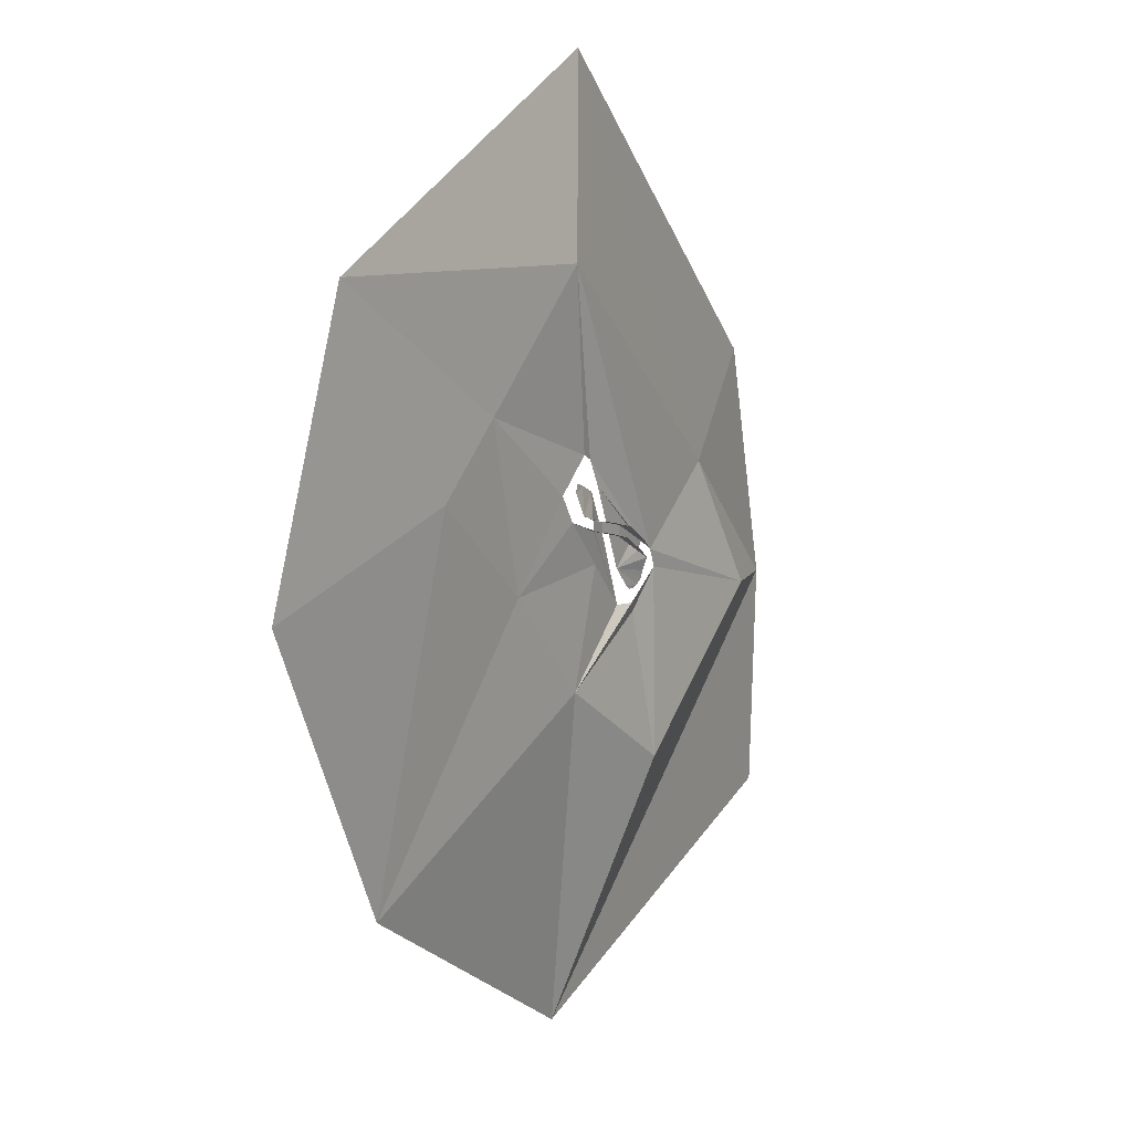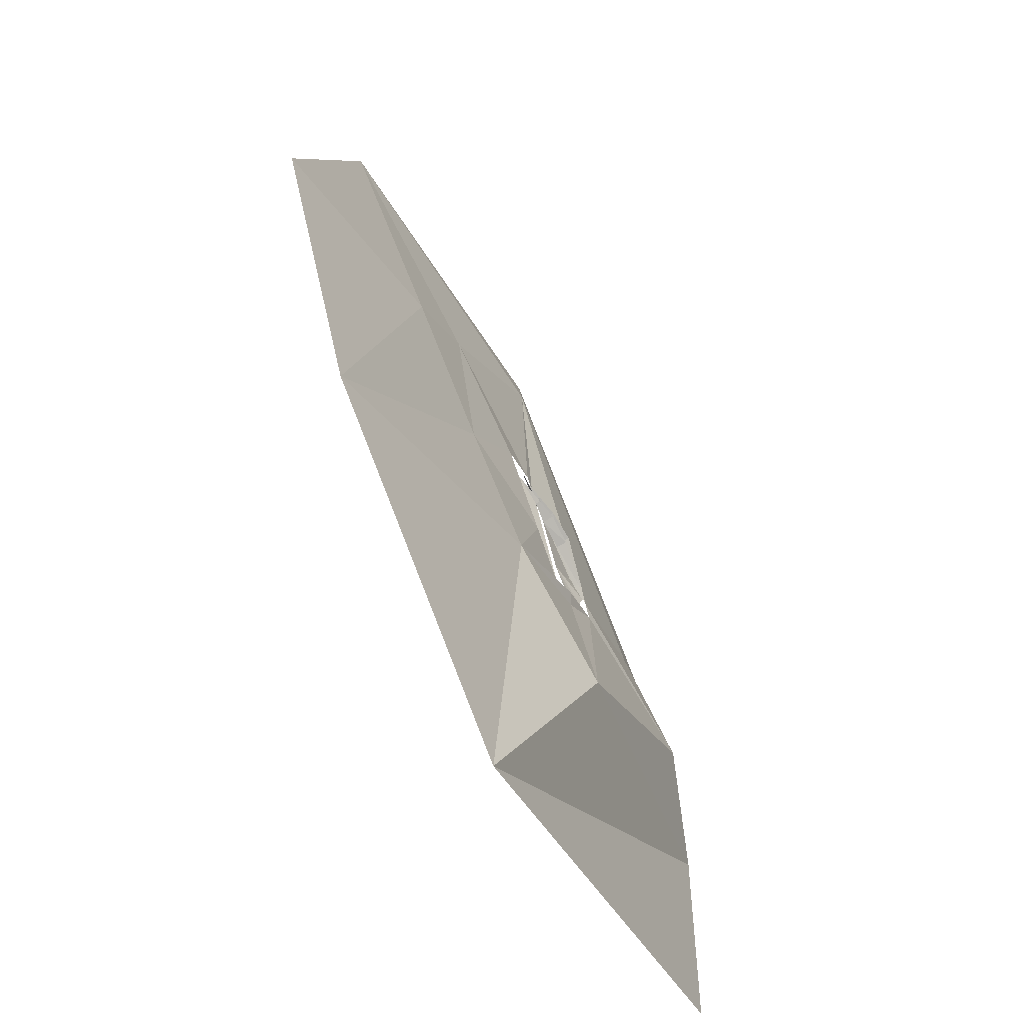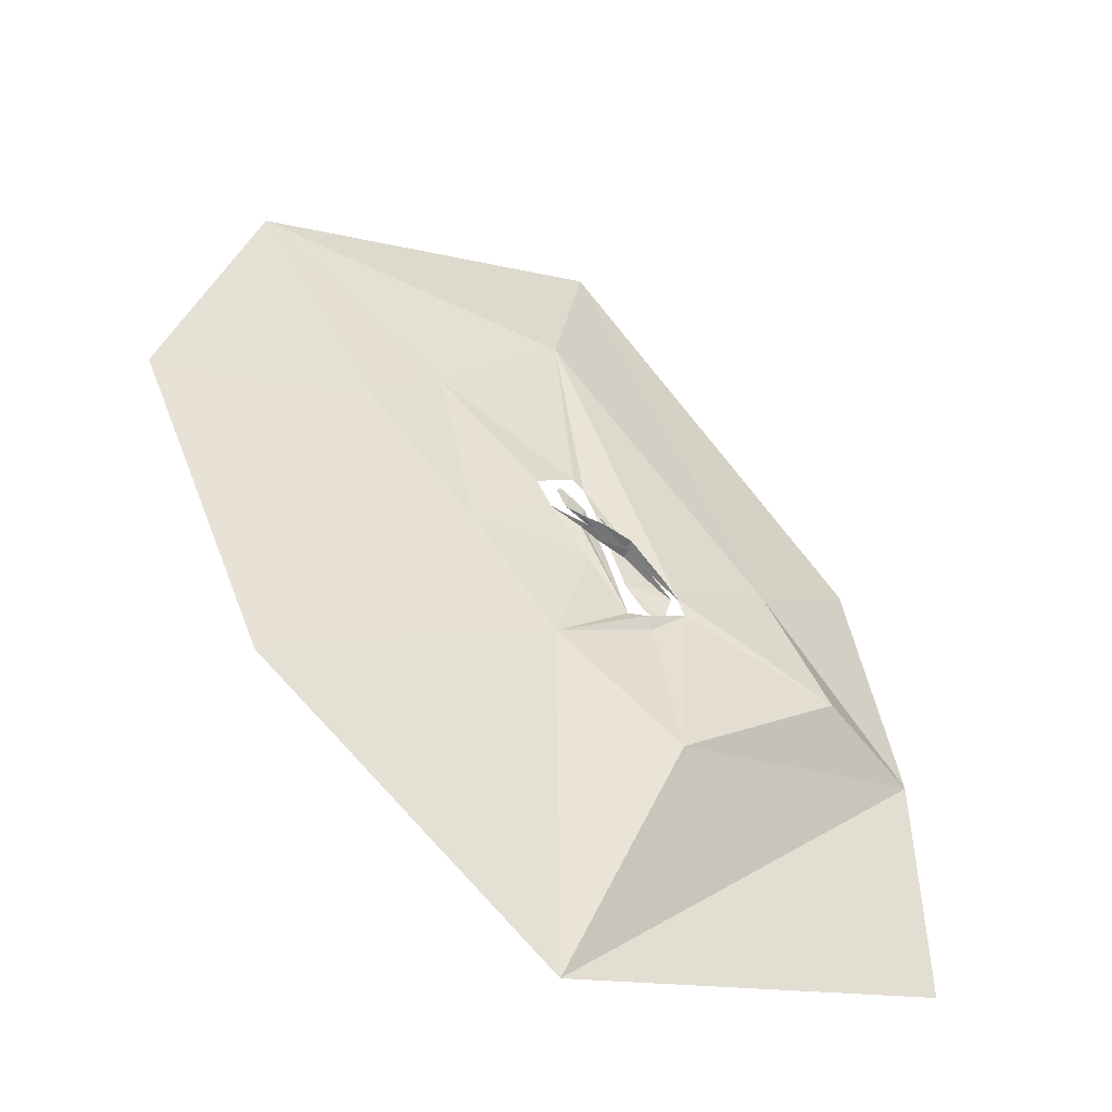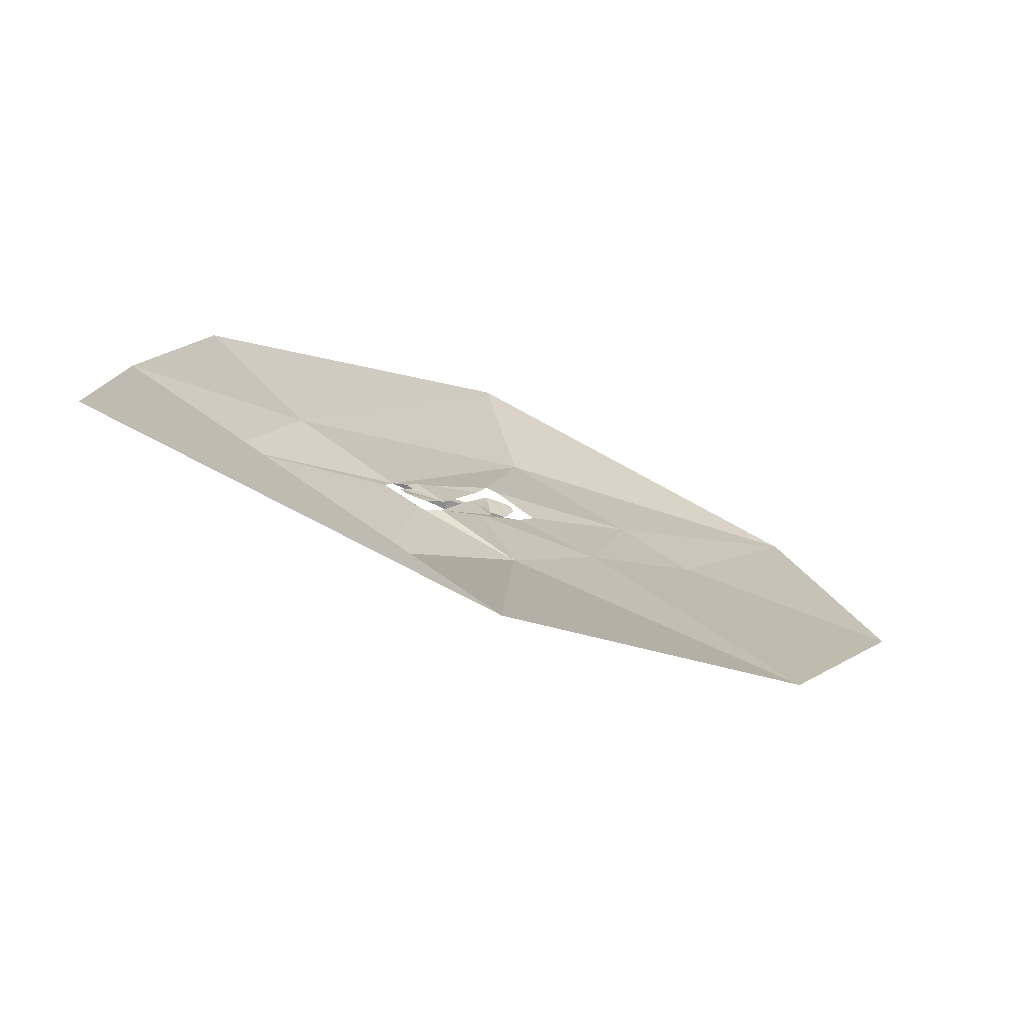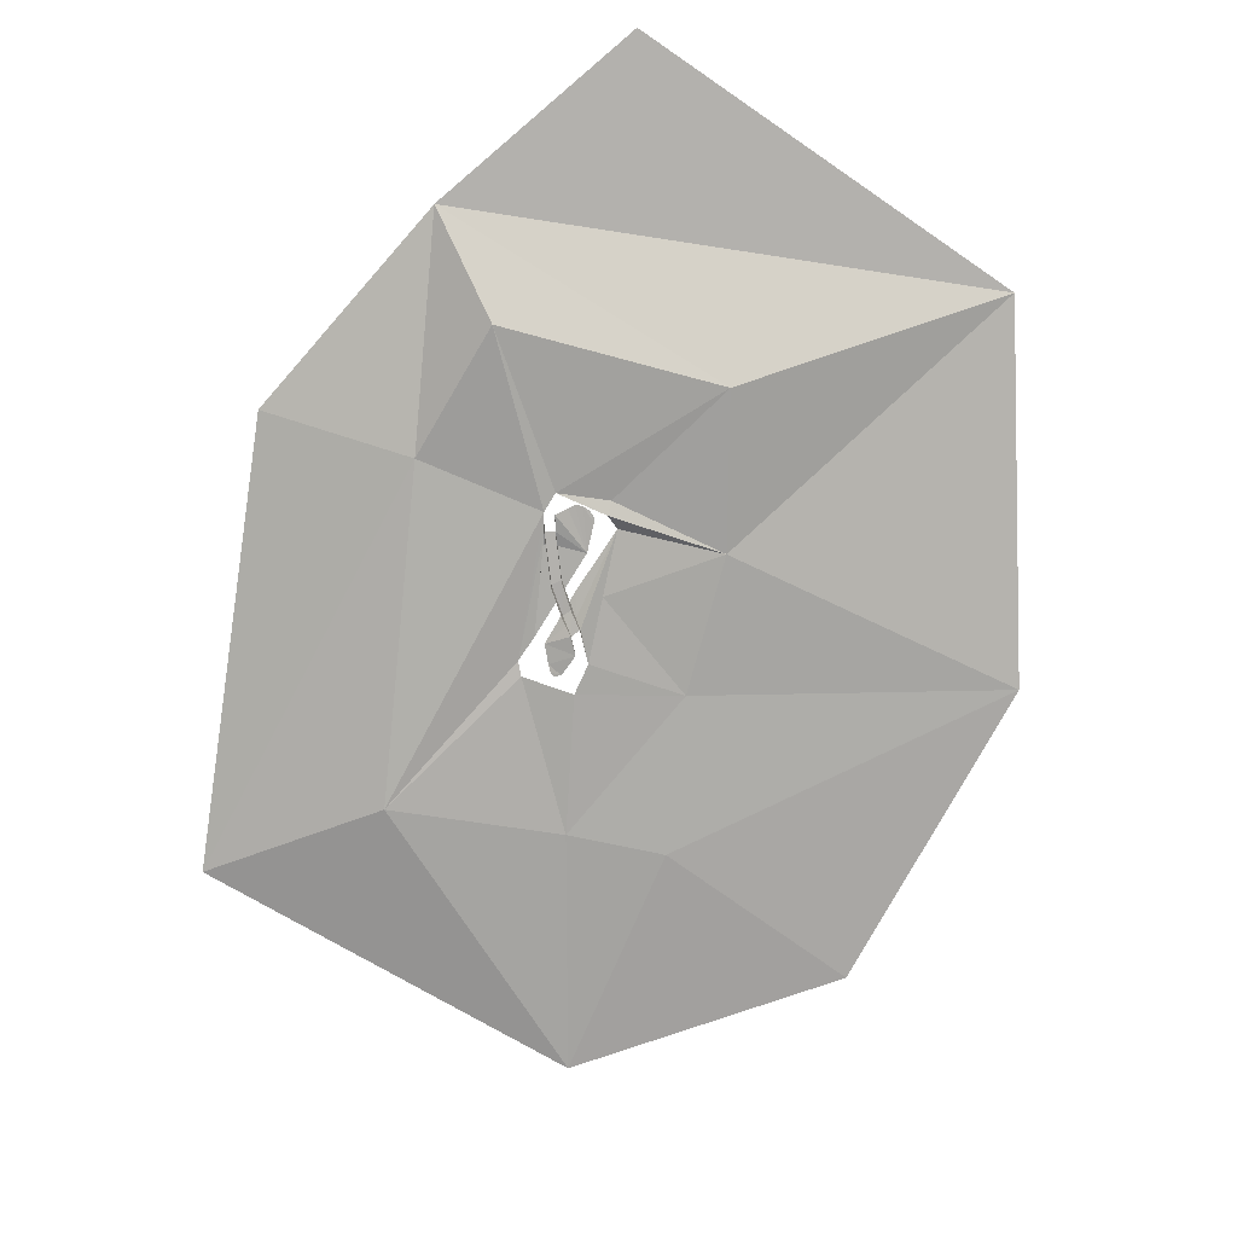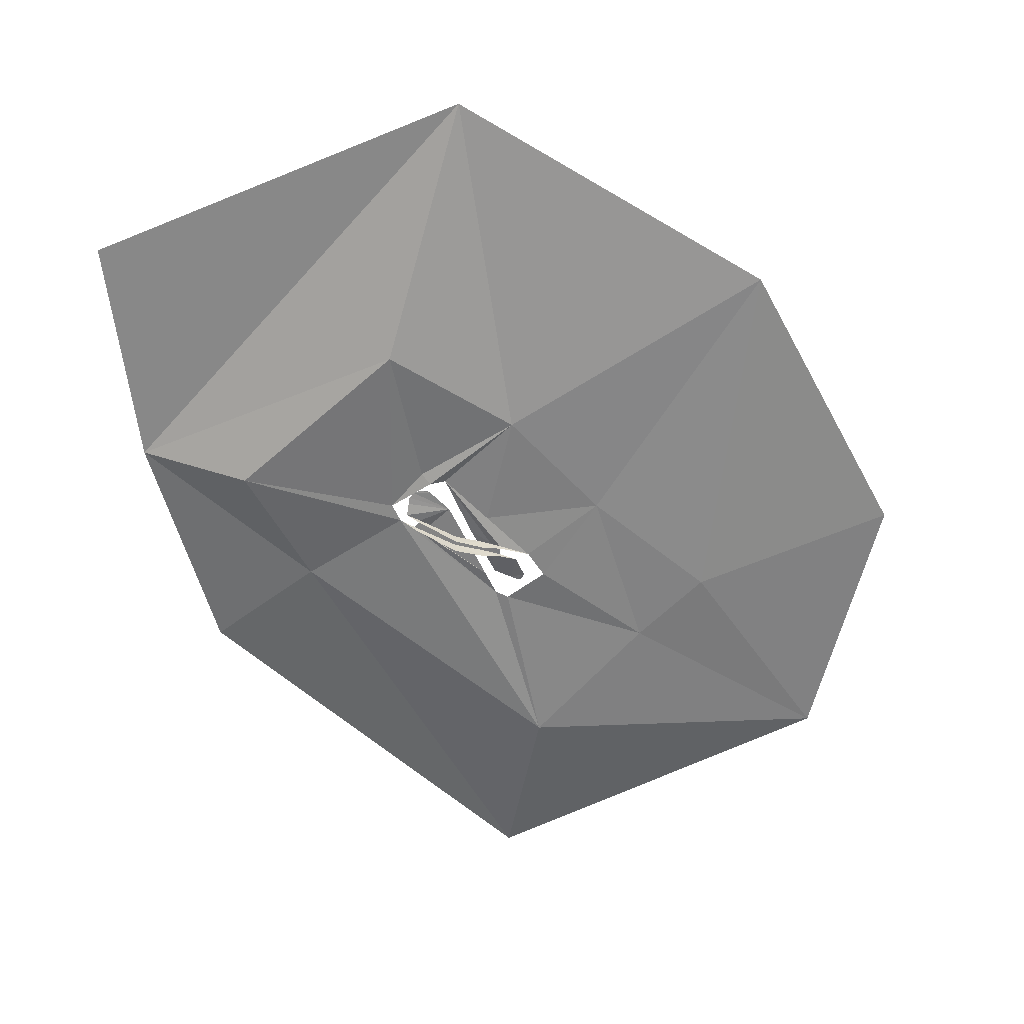
<metadata>
{"format":"obj","ext":"obj","renderer":"f3d","projection":"perspective","resolution":1024,"background":"white","views":[{"elev":14.5,"azim":-57.5,"up":"+Z"},{"elev":-67.0,"azim":-60.4,"up":"+Z"},{"elev":-47.4,"azim":-30.5,"up":"+Z"},{"elev":-75.0,"azim":157.4,"up":"+Z"},{"elev":-76.6,"azim":126.8,"up":"+Y"},{"elev":-60.1,"azim":-176.0,"up":"+Y"}]}
</metadata>
<code>
o ornament_平面.006
v -15.35 -0.7562 11.06
v -5.93 -0.03739 6.343
v -19.09 -1.146 12.58
v -21.13 -1.369 12.79
v -22.37 -1.693 11.41
v -23.48 -2.162 9.013
v -19.4 -4.112 -3.066
v -10.31 -6.354 -7.18
v -10.23 -3.733 -7.145
v 0.6137 -2.479 -10.11
v 0.4538 -8.612 -9.712
v 16 -9.813 -14.86
v 16.24 -2.801 -14.94
v 39.78 -1.536 -28.3
v 39.84 -4.276 -28.23
v 47.81 -2.251 -34.13
v -10.54 -6.394 -12.59
v -10.3 -3.747 -12.78
v -26.96 -2.204 -5.137
v 0.2217 -2.479 -15.85
v 0.0619 -8.612 -15.45
v 15.28 -8.38 -20.57
v 15.52 -2.719 -20.64
v 36.23 -1.536 -32.65
v 36.29 -4.276 -32.58
v 43.62 -2.815 -37.7
v 42.06 -1.262 -44.47
v 18.3 -0.04497 -38.39
v 28.55 -0.03739 -50.47
v 30.9 -0.03739 -52
v 34.39 -0.03739 -52.2
v 38.33 -0.2728 -51.1
v 41.33 -0.7503 -48.27
v 29.8 0.09339 -29.01
v 34.87 0.1585 -23.66
v -0.08522 0.01262 8.188
v -4.709 -1.701 -8.37
v -4.783 -1.715 -14
v 19 0.02372 -57.68
v 3.136 -0.04278 -14.92
v 6.438 0.007467 -22.62
v -5.263 1.289 22.38
v -3.977 -1.09 -31.41
v -70 1.274 -33.94
v -23.21 -1.42 -93.3
v -91.94 0.05803 57.98
v -35.32 -1.927 9.924
v -131 0.4429 23.86
v -12.34 0.1445 25.84
v -25.45 -3.942 122.3
v 106.3 2.834 1.18
v 51.93 -2.109 -44.42
v 32.3 -1.182 -63.96
v 136.6 -7.654 -70.5
v 43.33 -8.558 -144.2
v 27.81 -3.42 -58.17
v 198.3 16.19 -80.91
v 170.7 17.94 50.7
v 0.8317 12.47 222
v -196.4 8.057 135.7
v -243.9 12.01 -9.039
v -171.2 13.71 -168.9
v -6.921 23.28 -282
v 206.2 22.84 -209.5
f 7 1 2
f 3 1 6
f 3 5 4
f 8 7 9
f 7 2 9
f 10 8 9
f 11 13 12
f 13 15 12
f 14 16 15
f 18 19 17
f 20 17 21
f 20 22 23
f 23 25 24
f 26 24 25
f 27 28 26
f 28 32 29
f 29 31 30
f 26 28 24
f 9 20 10
f 10 23 13
f 13 24 14
f 24 28 34
f 35 24 34
f 34 36 35
f 38 9 37
f 9 2 37
f 40 37 2
f 40 41 38
f 39 38 41
f 38 39 18
f 35 36 14
f 18 43 19
f 42 14 36
f 45 43 39
f 43 44 19
f 44 47 19
f 46 44 48
f 50 46 49
f 46 49 47
f 42 50 49
f 16 50 51
f 16 42 50
f 45 53 55
f 45 39 56
f 53 45 56
f 52 53 56
f 54 55 52
f 54 16 51
f 57 51 58
f 51 59 58
f 60 50 59
f 48 60 61
f 62 48 61
f 62 45 63
f 45 55 63
f 57 63 64
f 55 57 63
f 7 6 1
f 3 6 5
f 10 11 8
f 11 10 13
f 13 14 15
f 20 18 17
f 20 21 22
f 23 22 25
f 27 33 28
f 28 33 32
f 29 32 31
f 9 18 20
f 10 20 23
f 13 23 24
f 35 14 24
f 34 28 36
f 38 18 9
f 40 38 37
f 18 39 43
f 42 16 14
f 45 44 43
f 44 46 47
f 52 55 53
f 54 52 16
f 57 54 51
f 51 50 59
f 60 46 50
f 48 46 60
f 62 44 48
f 62 44 45
f 55 54 57

</code>
